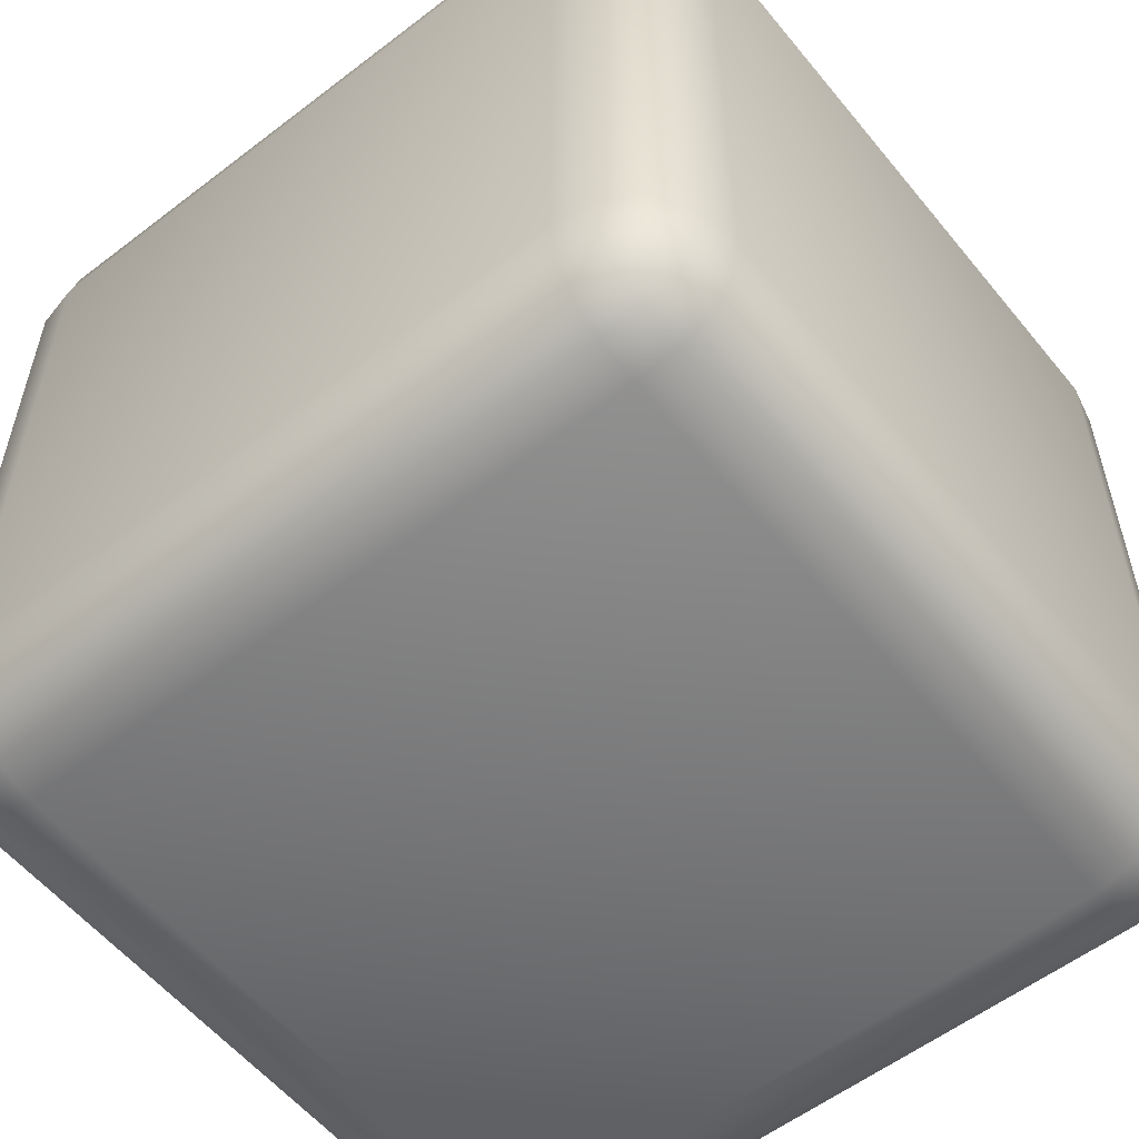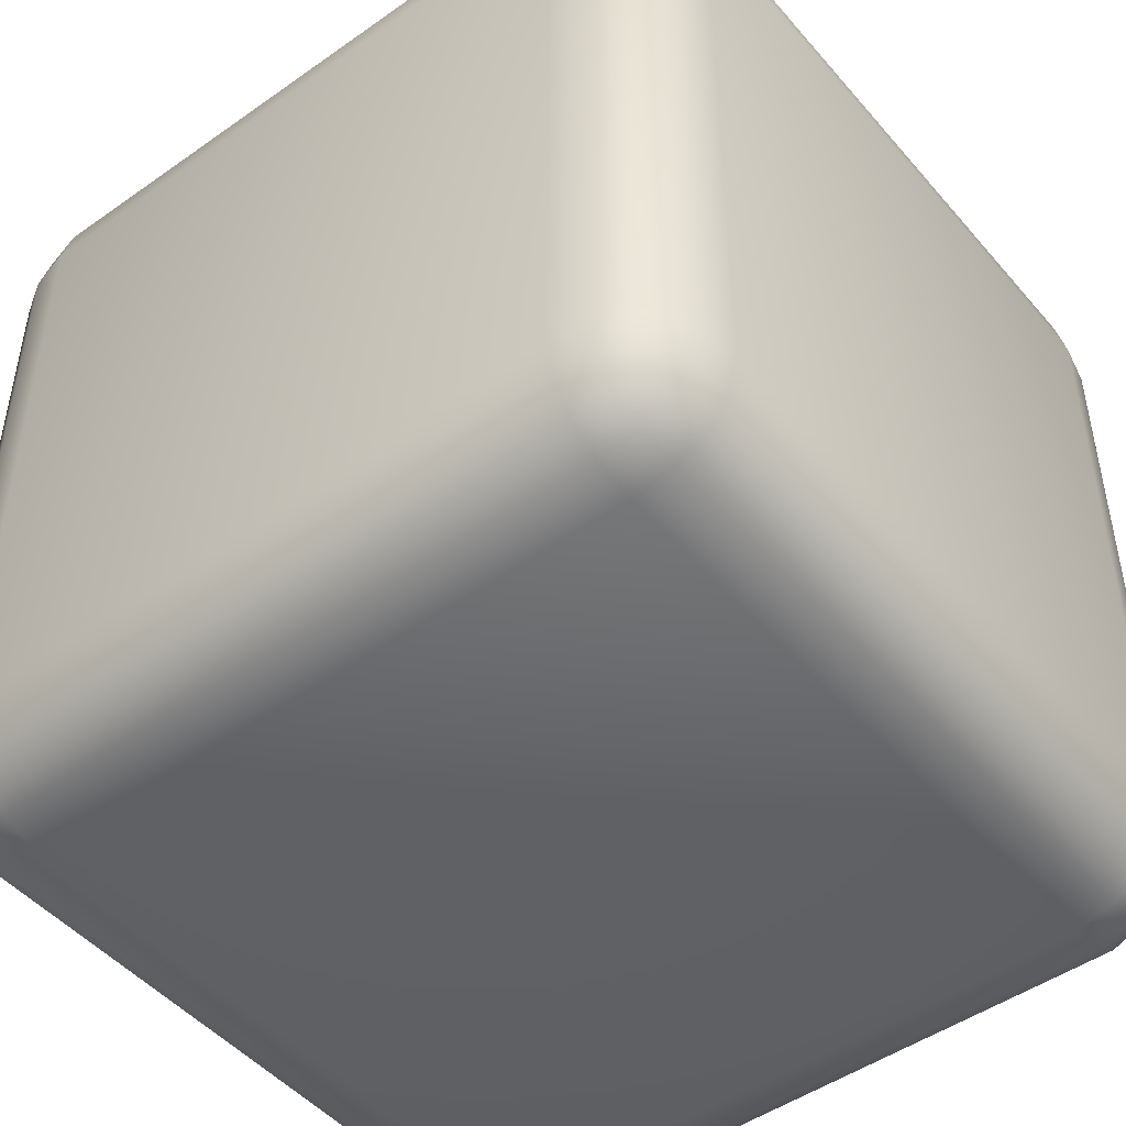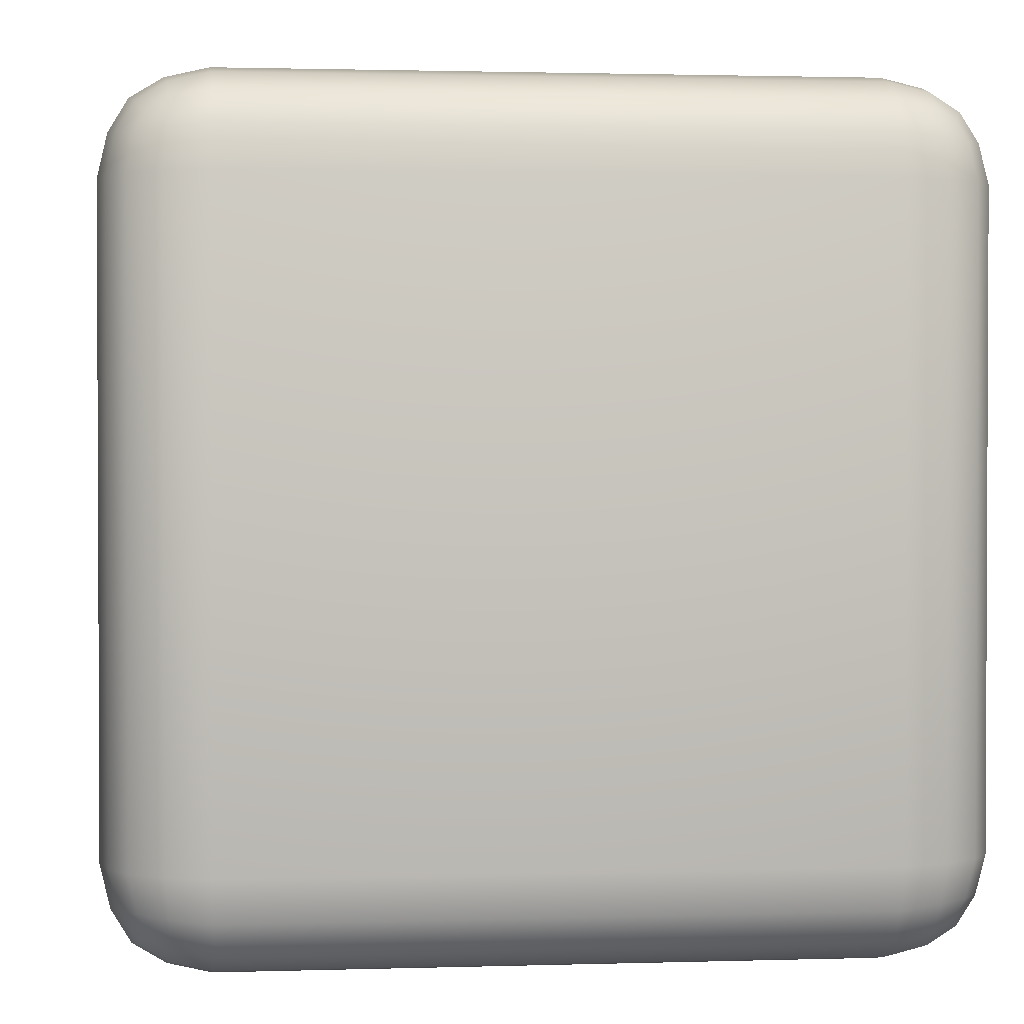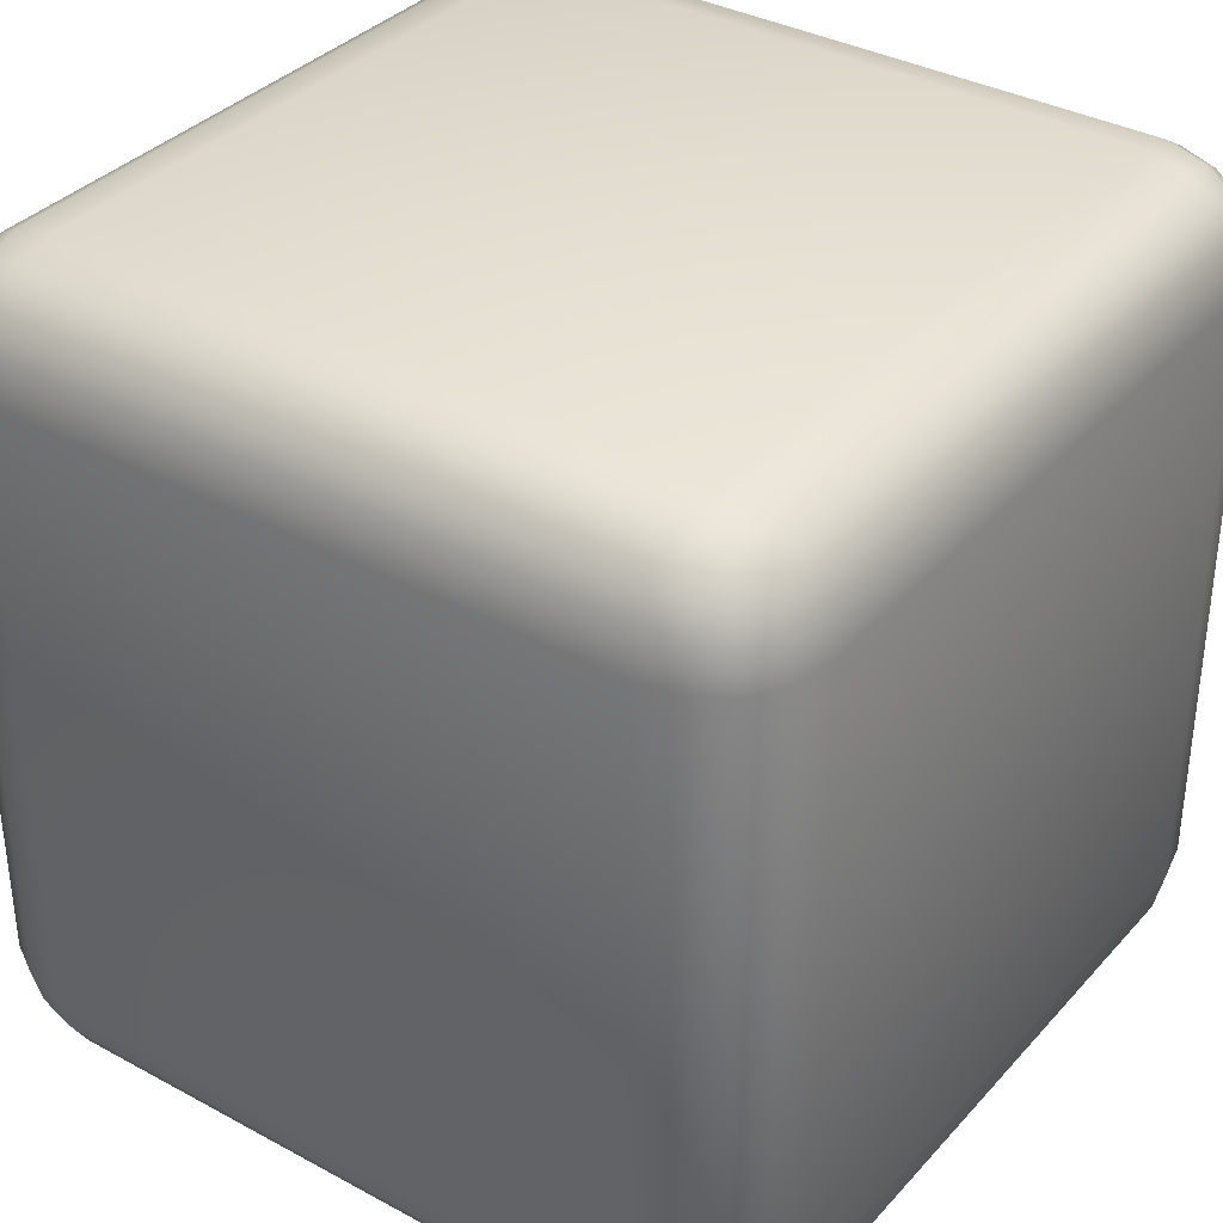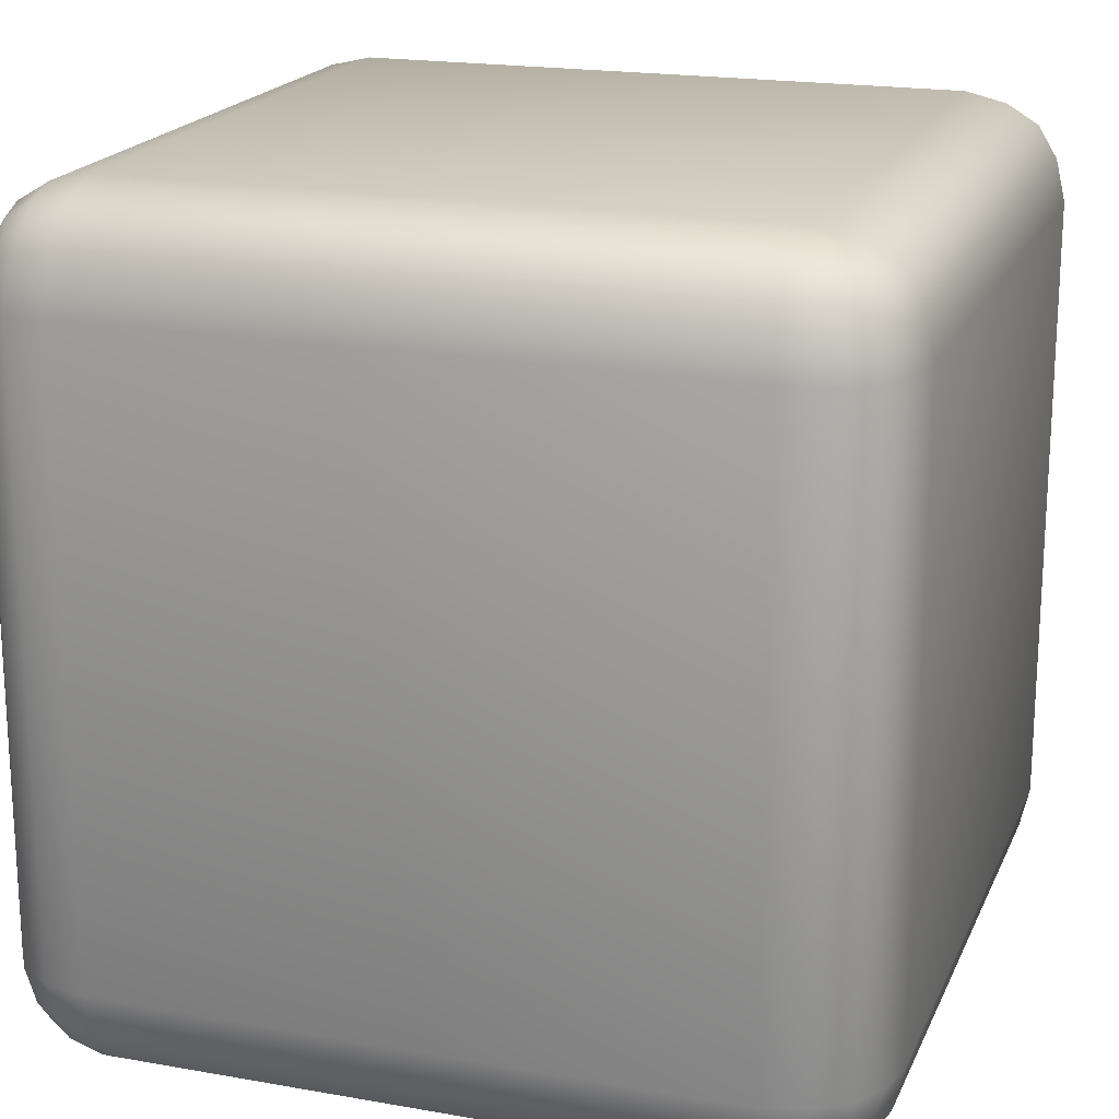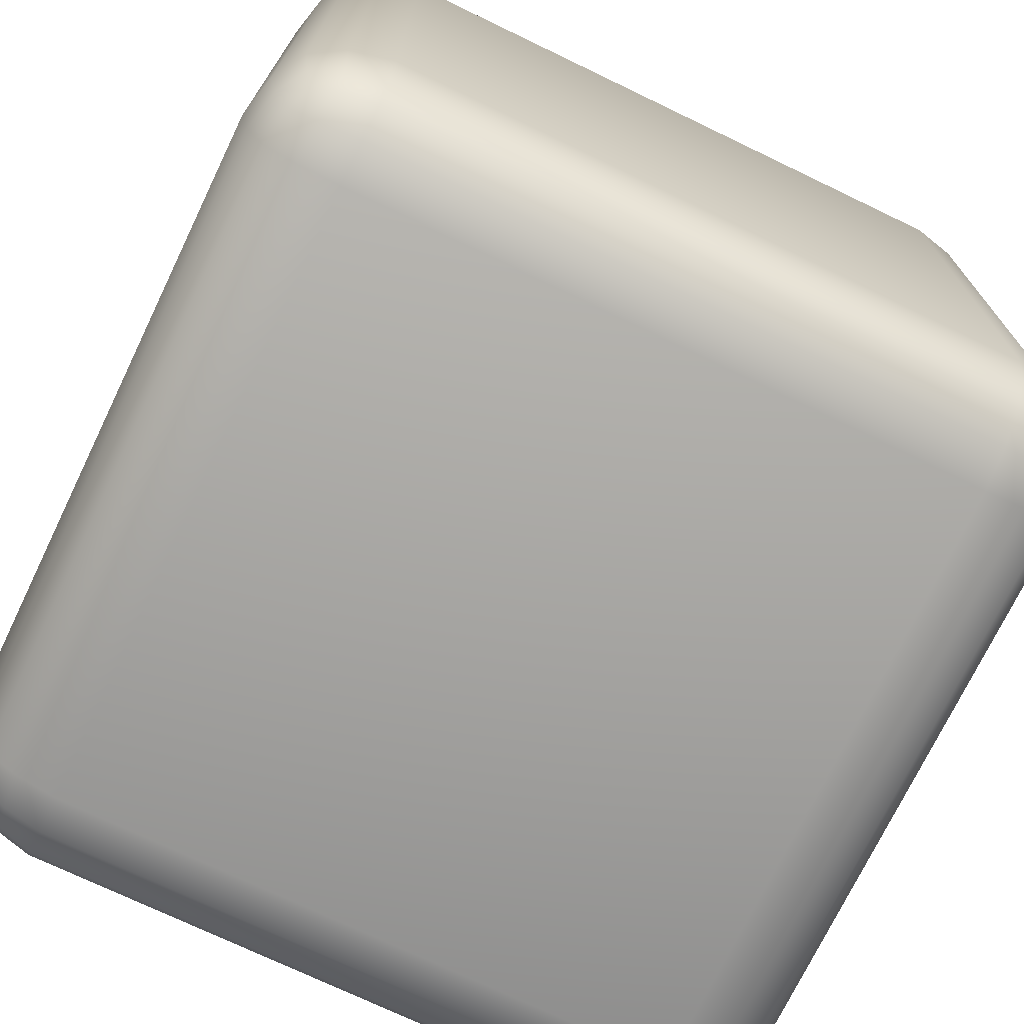
<metadata>
{"format":"obj","ext":"obj","renderer":"f3d","projection":"perspective","resolution":1024,"background":"white","views":[{"elev":-56.6,"azim":38.7,"up":"+Z"},{"elev":-47.9,"azim":128.4,"up":"+Y"},{"elev":1.5,"azim":-6.4,"up":"+Z"},{"elev":35.5,"azim":-144.3,"up":"+Z"},{"elev":19.2,"azim":108.5,"up":"+Y"},{"elev":-73.0,"azim":154.3,"up":"+Z"}]}
</metadata>
<code>
o block
v -0.1477 -0.1112 0.1112
v -0.1443 -0.1261 0.1109
v -0.1443 -0.1109 0.1261
v -0.1411 -0.1247 0.1247
v -0.1477 0.1112 0.1112
v -0.1443 0.1109 0.1261
v -0.1443 0.1261 0.1109
v -0.1411 0.1247 0.1247
v -0.1477 0.1112 -0.1112
v -0.1443 0.1261 -0.1109
v -0.1443 0.1109 -0.1261
v -0.1411 0.1247 -0.1247
v -0.1477 -0.1112 -0.1112
v -0.1443 -0.1109 -0.1261
v -0.1443 -0.1261 -0.1109
v -0.1411 -0.1247 -0.1247
v -0.1112 -0.1112 -0.1477
v -0.1109 -0.1261 -0.1443
v -0.1261 -0.1109 -0.1443
v -0.1247 -0.1247 -0.1411
v -0.1112 0.1112 -0.1477
v -0.1261 0.1109 -0.1443
v -0.1109 0.1261 -0.1443
v -0.1247 0.1247 -0.1411
v 0.1112 0.1112 -0.1477
v 0.1109 0.1261 -0.1443
v 0.1261 0.1109 -0.1443
v 0.1247 0.1247 -0.1411
v 0.1112 -0.1112 -0.1477
v 0.1261 -0.1109 -0.1443
v 0.1109 -0.1261 -0.1443
v 0.1247 -0.1247 -0.1411
v 0.1477 -0.1112 -0.1112
v 0.1443 -0.1261 -0.1109
v 0.1443 -0.1109 -0.1261
v 0.1411 -0.1247 -0.1247
v 0.1477 0.1112 -0.1112
v 0.1443 0.1109 -0.1261
v 0.1443 0.1261 -0.1109
v 0.1411 0.1247 -0.1247
v 0.1477 0.1112 0.1112
v 0.1443 0.1261 0.1109
v 0.1443 0.1109 0.1261
v 0.1411 0.1247 0.1247
v 0.1477 -0.1112 0.1112
v 0.1443 -0.1109 0.1261
v 0.1443 -0.1261 0.1109
v 0.1411 -0.1247 0.1247
v 0.1112 -0.1112 0.1477
v 0.1109 -0.1261 0.1443
v 0.1261 -0.1109 0.1443
v 0.1247 -0.1247 0.1411
v 0.1112 0.1112 0.1477
v 0.1261 0.1109 0.1443
v 0.1109 0.1261 0.1443
v 0.1247 0.1247 0.1411
v -0.1112 0.1112 0.1477
v -0.1109 0.1261 0.1443
v -0.1261 0.1109 0.1443
v -0.1247 0.1247 0.1411
v -0.1112 -0.1112 0.1477
v -0.1261 -0.1109 0.1443
v -0.1109 -0.1261 0.1443
v -0.1247 -0.1247 0.1411
v -0.1112 -0.1477 -0.1112
v -0.1261 -0.1443 -0.1109
v -0.1109 -0.1443 -0.1261
v -0.1247 -0.1411 -0.1247
v 0.1112 -0.1477 -0.1112
v 0.1109 -0.1443 -0.1261
v 0.1261 -0.1443 -0.1109
v 0.1247 -0.1411 -0.1247
v 0.1112 -0.1477 0.1112
v 0.1261 -0.1443 0.1109
v 0.1109 -0.1443 0.1261
v 0.1247 -0.1411 0.1247
v -0.1112 -0.1477 0.1112
v -0.1109 -0.1443 0.1261
v -0.1261 -0.1443 0.1109
v -0.1247 -0.1411 0.1247
v 0.1112 0.1477 -0.1112
v 0.1261 0.1443 -0.1109
v 0.1109 0.1443 -0.1261
v 0.1247 0.1411 -0.1247
v -0.1112 0.1477 -0.1112
v -0.1109 0.1443 -0.1261
v -0.1261 0.1443 -0.1109
v -0.1247 0.1411 -0.1247
v -0.1112 0.1477 0.1112
v -0.1261 0.1443 0.1109
v -0.1109 0.1443 0.1261
v -0.1247 0.1411 0.1247
v 0.1112 0.1477 0.1112
v 0.1109 0.1443 0.1261
v 0.1261 0.1443 0.1109
v 0.1247 0.1411 0.1247
v -0.135 -0.135 -0.1238
v -0.1375 -0.1375 -0.1106
v -0.1375 -0.1375 0.1106
v -0.135 -0.135 0.1238
v -0.135 -0.1238 0.135
v -0.1375 -0.1106 0.1375
v -0.1375 0.1106 0.1375
v -0.135 0.1238 0.135
v -0.135 0.135 0.1238
v -0.1375 0.1375 0.1106
v -0.1375 0.1375 -0.1106
v -0.135 0.135 -0.1238
v -0.135 0.1238 -0.135
v -0.1375 0.1106 -0.1375
v -0.1375 -0.1106 -0.1375
v -0.135 -0.1238 -0.135
v 0.1238 -0.135 -0.135
v 0.1106 -0.1375 -0.1375
v -0.1106 -0.1375 -0.1375
v -0.1238 -0.135 -0.135
v -0.1238 0.135 -0.135
v -0.1106 0.1375 -0.1375
v 0.1106 0.1375 -0.1375
v 0.1238 0.135 -0.135
v 0.135 0.1238 -0.135
v 0.1375 0.1106 -0.1375
v 0.1375 -0.1106 -0.1375
v 0.135 -0.1238 -0.135
v 0.135 -0.135 0.1238
v 0.1375 -0.1375 0.1106
v 0.1375 -0.1375 -0.1106
v 0.135 -0.135 -0.1238
v 0.135 0.135 -0.1238
v 0.1375 0.1375 -0.1106
v 0.1375 0.1375 0.1106
v 0.135 0.135 0.1238
v 0.135 0.1238 0.135
v 0.1375 0.1106 0.1375
v 0.1375 -0.1106 0.1375
v 0.135 -0.1238 0.135
v -0.1238 -0.135 0.135
v -0.1106 -0.1375 0.1375
v 0.1106 -0.1375 0.1375
v 0.1238 -0.135 0.135
v 0.1238 0.135 0.135
v 0.1106 0.1375 0.1375
v -0.1106 0.1375 0.1375
v -0.1238 0.135 0.135
v -0.1316 -0.1316 0.1316
v -0.1316 0.1316 0.1316
v -0.1316 -0.1316 -0.1316
v -0.1316 0.1316 -0.1316
v 0.1316 -0.1316 0.1316
v 0.1316 0.1316 0.1316
v 0.1316 -0.1316 -0.1316
v 0.1316 0.1316 -0.1316
f 115 31 114
f 1 4 3
f 3 101 102
f 2 100 4
f 4 145 101
f 5 10 9
f 65 73 77
f 90 107 106
f 5 8 7
f 7 105 106
f 6 104 8
f 8 146 105
f 17 25 29
f 79 65 77
f 99 15 98
f 9 12 11
f 11 109 110
f 10 108 12
f 12 148 109
f 37 35 38
f 123 38 35
f 13 16 15
f 15 97 98
f 14 112 16
f 16 147 97
f 91 93 89
f 14 9 11
f 17 20 19
f 19 112 111
f 18 116 20
f 20 147 112
f 18 29 31
f 21 24 23
f 23 117 118
f 22 109 24
f 24 148 117
f 71 73 69
f 95 130 82
f 25 28 27
f 27 121 122
f 26 120 28
f 28 152 121
f 89 87 90
f 111 11 110
f 29 32 31
f 31 113 114
f 30 124 32
f 32 151 113
f 55 143 58
f 61 53 57
f 33 36 35
f 35 124 123
f 34 128 36
f 36 151 124
f 81 95 82
f 63 139 50
f 37 40 39
f 39 129 130
f 38 121 40
f 40 152 129
f 57 55 58
f 3 103 6
f 41 44 43
f 43 133 134
f 42 132 44
f 44 150 133
f 50 61 63
f 67 114 70
f 45 48 47
f 47 125 126
f 46 136 48
f 48 149 125
f 45 43 46
f 122 30 27
f 49 52 51
f 51 136 135
f 50 140 52
f 52 149 136
f 19 110 22
f 2 13 15
f 53 56 55
f 55 141 142
f 54 133 56
f 56 150 141
f 83 85 81
f 47 127 34
f 57 60 59
f 59 104 103
f 58 144 60
f 60 146 104
f 74 127 126
f 34 45 47
f 61 64 63
f 63 137 138
f 62 101 64
f 64 145 137
f 42 37 39
f 51 134 54
f 9 1 5
f 65 68 67
f 67 116 115
f 66 97 68
f 68 147 116
f 130 42 39
f 59 61 57
f 69 72 71
f 71 128 127
f 70 113 72
f 72 151 128
f 69 67 70
f 75 138 78
f 73 76 75
f 75 140 139
f 74 125 76
f 76 149 140
f 66 99 98
f 19 21 17
f 51 53 49
f 77 80 79
f 79 100 99
f 78 137 80
f 80 145 100
f 21 26 25
f 86 119 118
f 37 45 33
f 81 84 83
f 83 120 119
f 82 129 84
f 84 152 120
f 30 25 27
f 43 135 46
f 81 89 93
f 85 88 87
f 87 108 107
f 86 117 88
f 88 148 108
f 75 77 73
f 7 107 10
f 89 92 91
f 91 144 143
f 90 105 92
f 92 146 144
f 143 94 91
f 119 23 118
f 93 96 95
f 95 132 131
f 94 141 96
f 96 150 132
f 1 6 5
f 62 103 102
f 115 18 31
f 1 2 4
f 3 4 101
f 2 99 100
f 4 100 145
f 5 7 10
f 65 69 73
f 90 87 107
f 5 6 8
f 7 8 105
f 6 103 104
f 8 104 146
f 17 21 25
f 79 66 65
f 99 2 15
f 9 10 12
f 11 12 109
f 10 107 108
f 12 108 148
f 37 33 35
f 123 122 38
f 13 14 16
f 15 16 97
f 14 111 112
f 16 112 147
f 91 94 93
f 14 13 9
f 17 18 20
f 19 20 112
f 18 115 116
f 20 116 147
f 18 17 29
f 21 22 24
f 23 24 117
f 22 110 109
f 24 109 148
f 71 74 73
f 95 131 130
f 25 26 28
f 27 28 121
f 26 119 120
f 28 120 152
f 89 85 87
f 111 14 11
f 29 30 32
f 31 32 113
f 30 123 124
f 32 124 151
f 55 142 143
f 61 49 53
f 33 34 36
f 35 36 124
f 34 127 128
f 36 128 151
f 81 93 95
f 63 138 139
f 37 38 40
f 39 40 129
f 38 122 121
f 40 121 152
f 57 53 55
f 3 102 103
f 41 42 44
f 43 44 133
f 42 131 132
f 44 132 150
f 50 49 61
f 67 115 114
f 45 46 48
f 47 48 125
f 46 135 136
f 48 136 149
f 45 41 43
f 122 123 30
f 49 50 52
f 51 52 136
f 50 139 140
f 52 140 149
f 19 111 110
f 2 1 13
f 53 54 56
f 55 56 141
f 54 134 133
f 56 133 150
f 83 86 85
f 47 126 127
f 57 58 60
f 59 60 104
f 58 143 144
f 60 144 146
f 74 71 127
f 34 33 45
f 61 62 64
f 63 64 137
f 62 102 101
f 64 101 145
f 42 41 37
f 51 135 134
f 9 13 1
f 65 66 68
f 67 68 116
f 66 98 97
f 68 97 147
f 130 131 42
f 59 62 61
f 69 70 72
f 71 72 128
f 70 114 113
f 72 113 151
f 69 65 67
f 75 139 138
f 73 74 76
f 75 76 140
f 74 126 125
f 76 125 149
f 66 79 99
f 19 22 21
f 51 54 53
f 77 78 80
f 79 80 100
f 78 138 137
f 80 137 145
f 21 23 26
f 86 83 119
f 37 41 45
f 81 82 84
f 83 84 120
f 82 130 129
f 84 129 152
f 30 29 25
f 43 134 135
f 81 85 89
f 85 86 88
f 87 88 108
f 86 118 117
f 88 117 148
f 75 78 77
f 7 106 107
f 89 90 92
f 91 92 144
f 90 106 105
f 92 105 146
f 143 142 94
f 119 26 23
f 93 94 96
f 95 96 132
f 94 142 141
f 96 141 150
f 1 3 6
f 62 59 103

</code>
